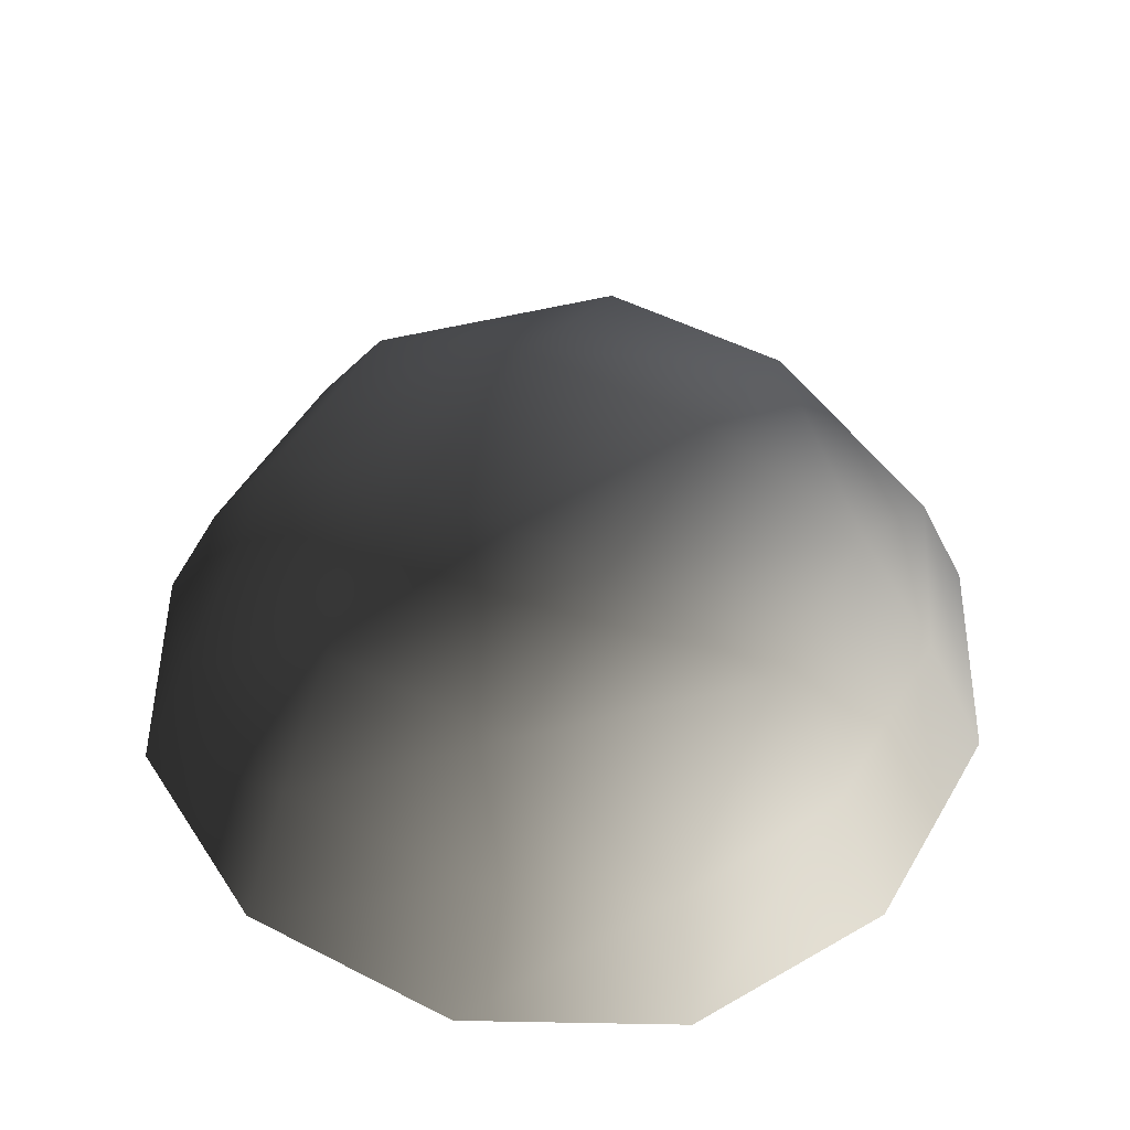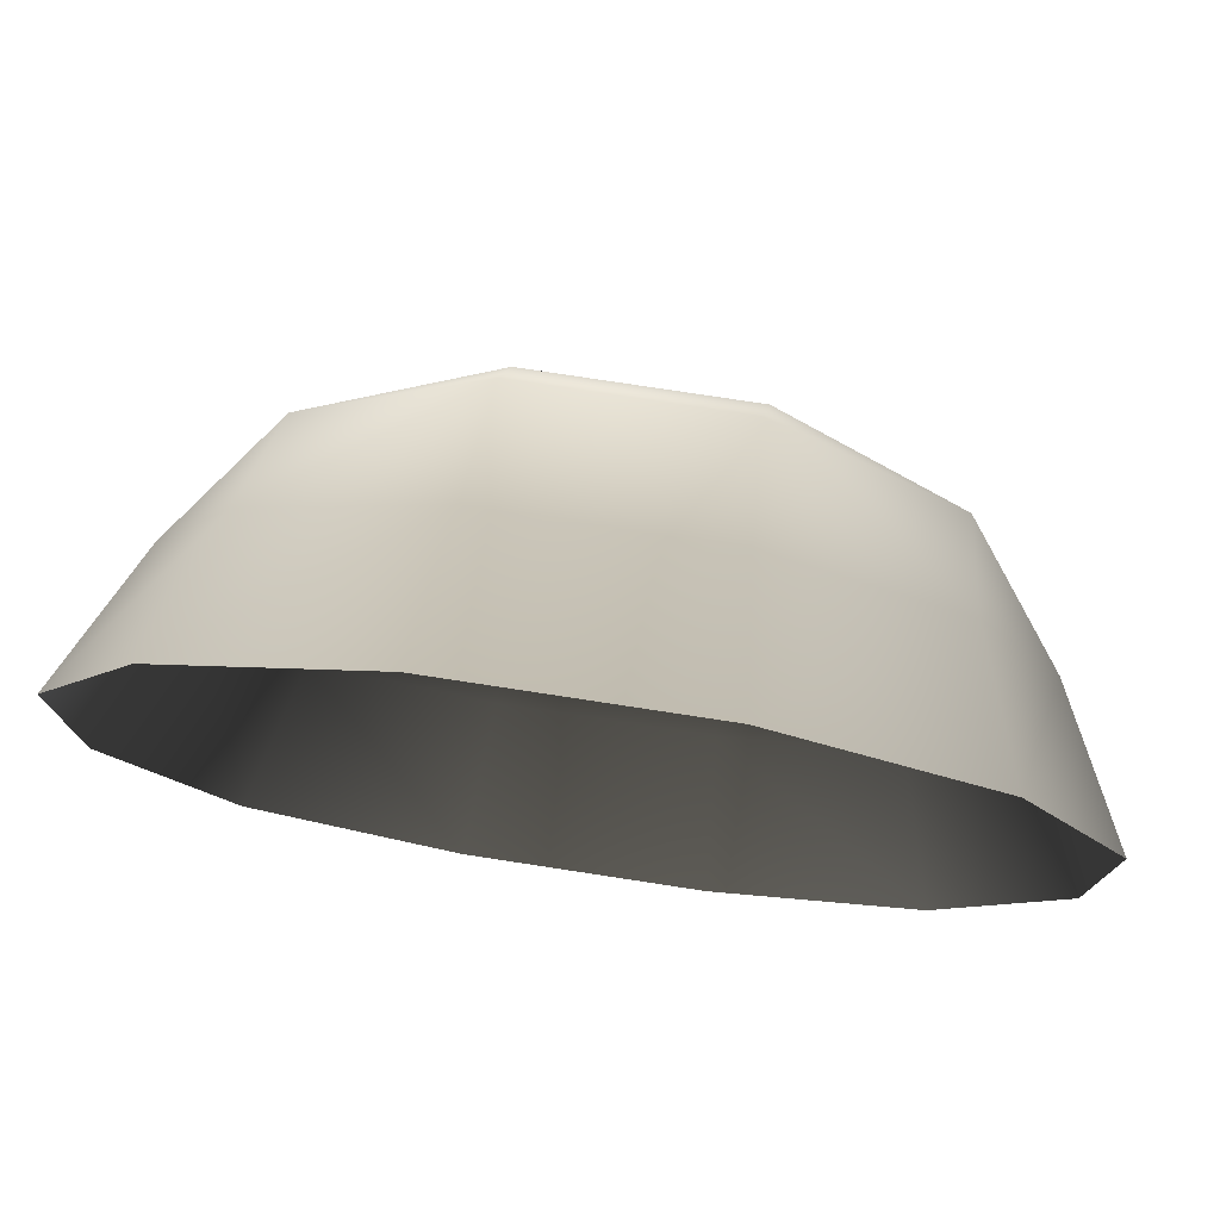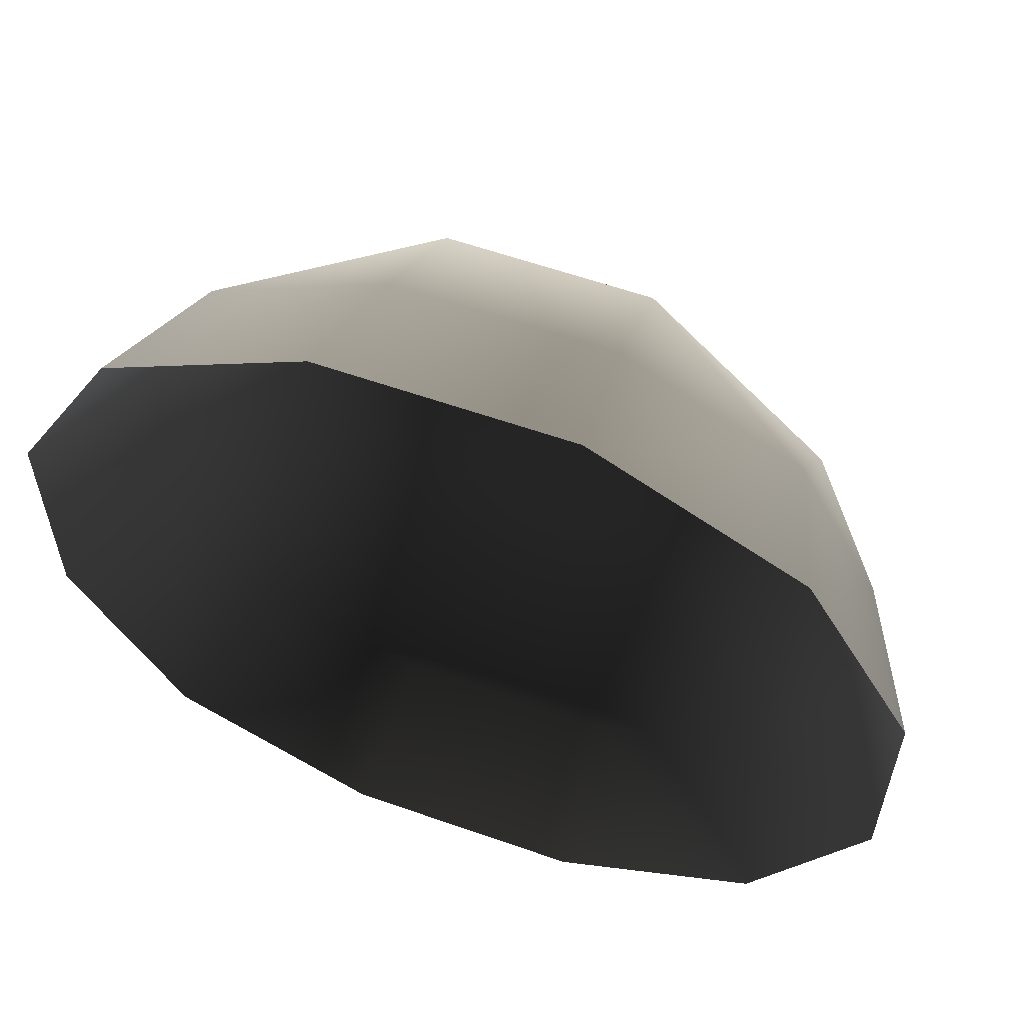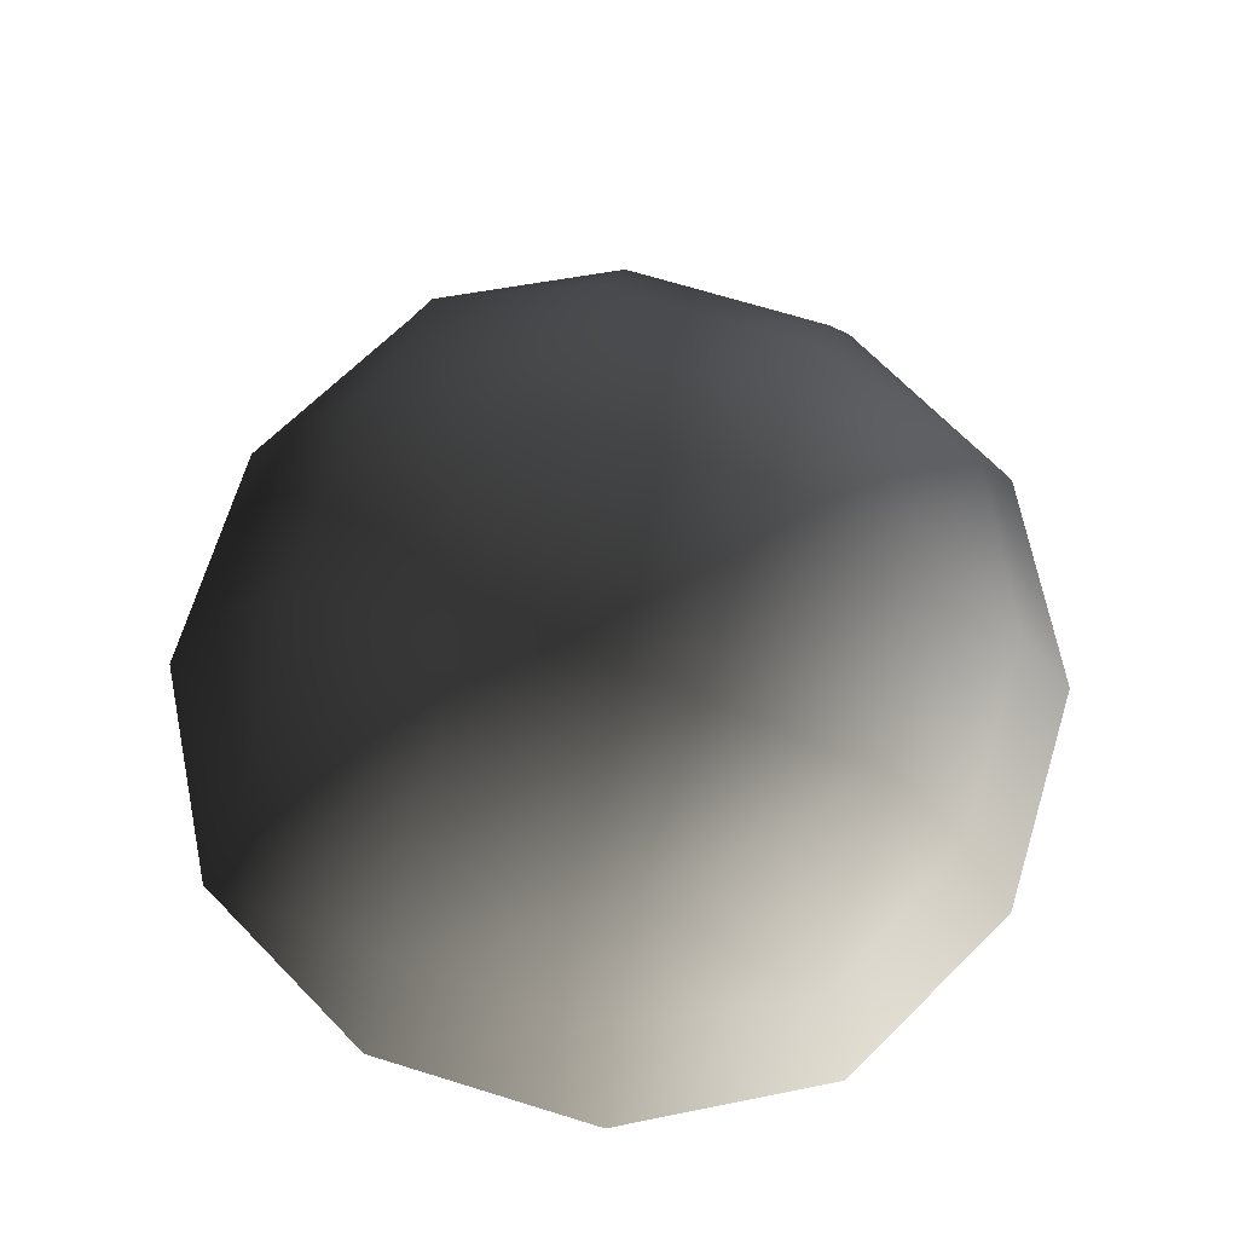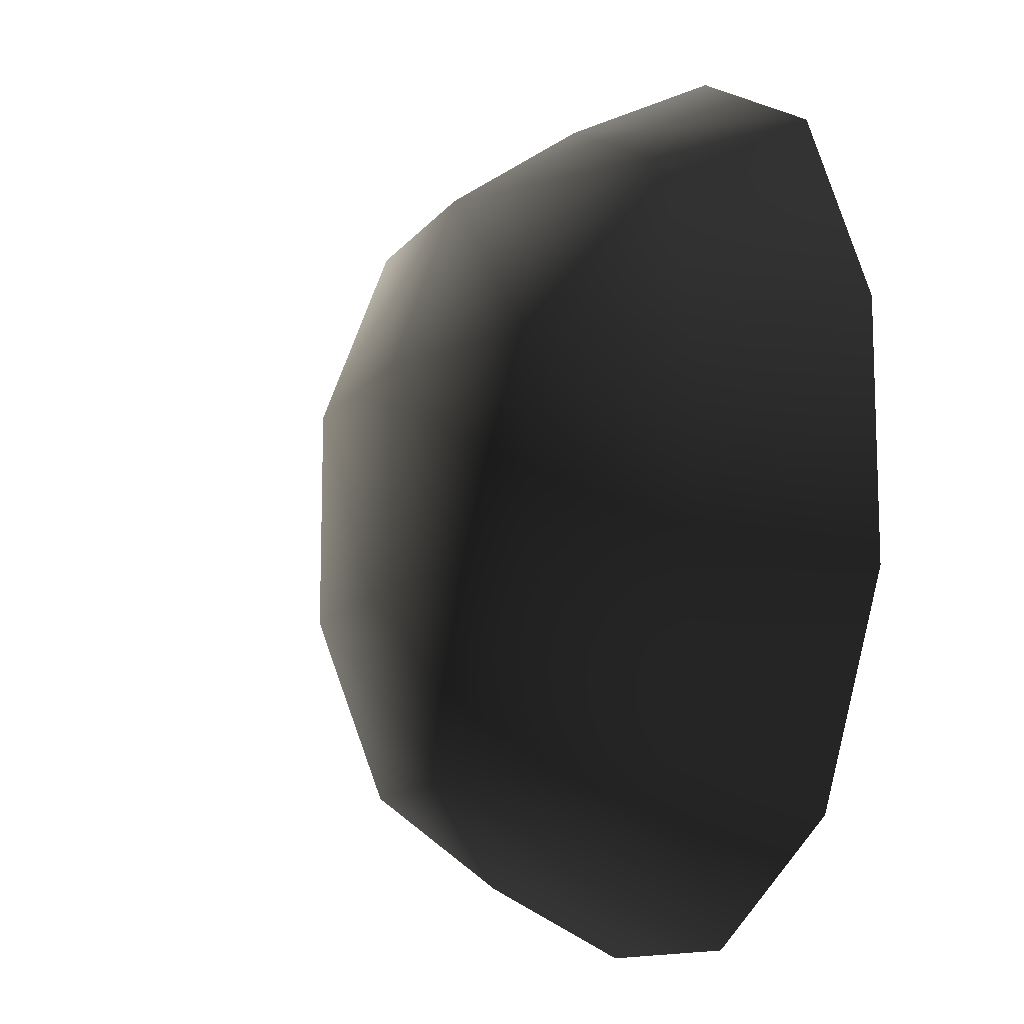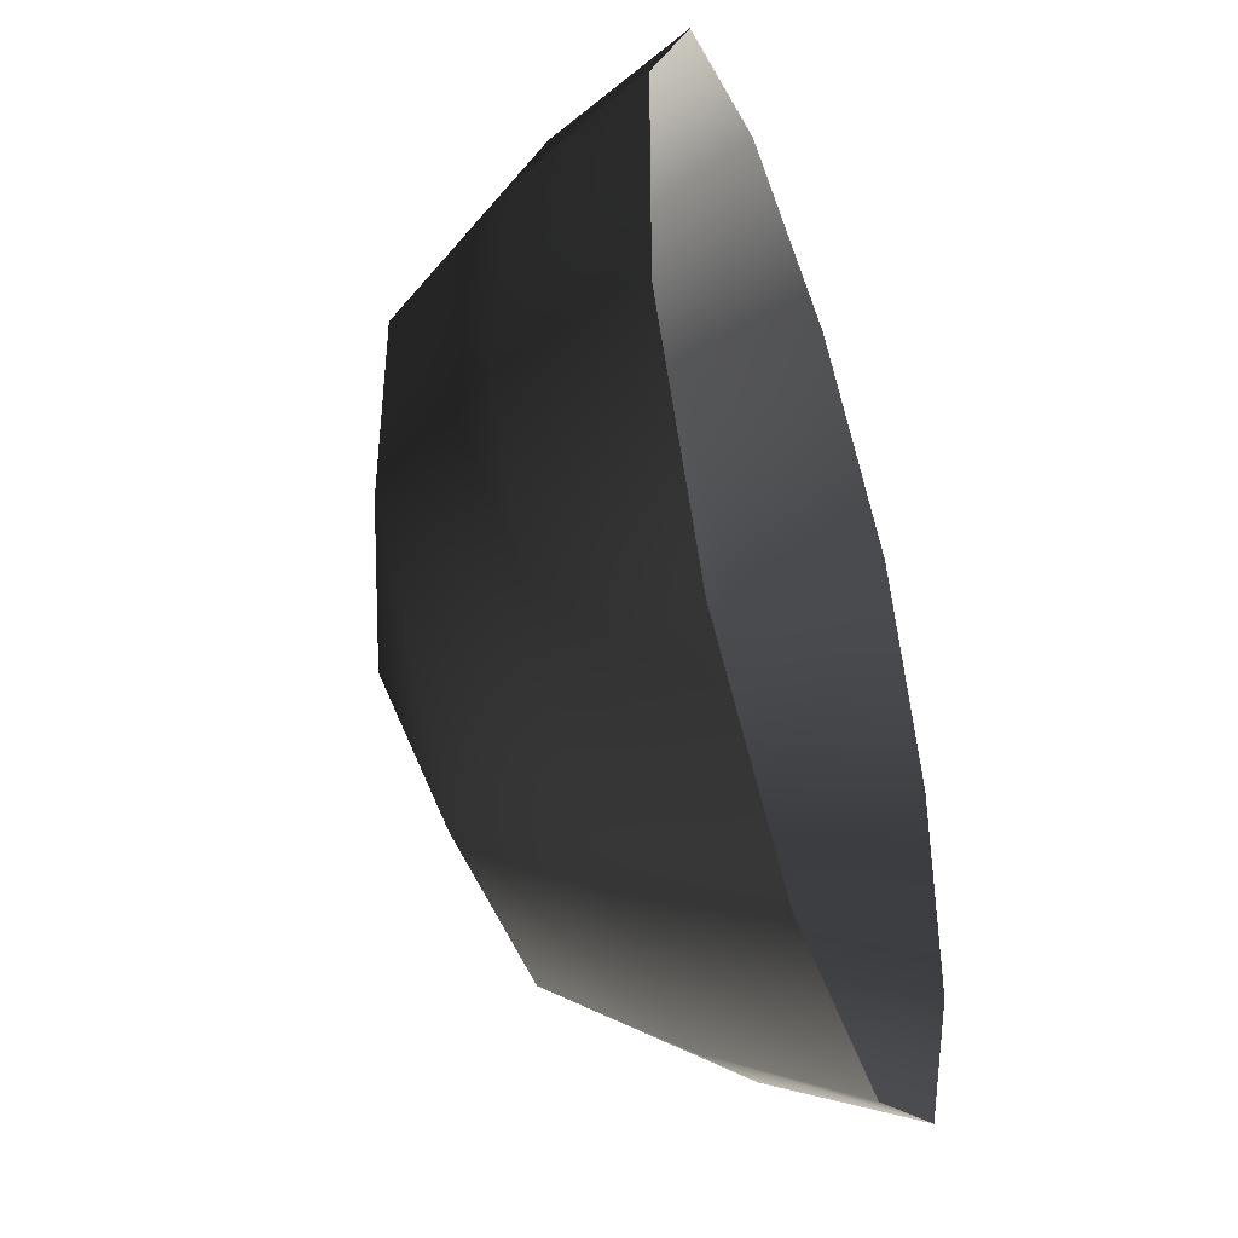
<metadata>
{"format":"obj","ext":"obj","renderer":"f3d","projection":"perspective","resolution":1024,"background":"white","views":[{"elev":50.0,"azim":119.4,"up":"+Z"},{"elev":77.0,"azim":-171.3,"up":"+Y"},{"elev":59.3,"azim":-160.1,"up":"+Y"},{"elev":69.6,"azim":107.1,"up":"+Z"},{"elev":-12.2,"azim":67.9,"up":"+Y"},{"elev":-43.6,"azim":107.9,"up":"+Y"}]}
</metadata>
<code>
v -5.014 1.795 2.028
v -5.025 5.025 -0.3002
v -1.795 5.014 2.028
v -1.9 6.545 -0.1941
v 1.9 6.545 -0.1941
v 1.795 5.014 2.028
v 1.902 1.902 3.178
v -1.902 1.902 3.178
v 1.902 -1.902 3.178
v -1.902 -1.902 3.178
v 1.795 -5.014 2.028
v -1.795 -5.014 2.028
v 5.014 -1.795 2.028
v 5.025 -5.025 -0.3002
v 5.014 1.795 2.028
v 5.025 5.025 -0.3002
v -5.014 -1.795 2.028
v -6.545 1.9 -0.1941
v -6.545 -1.9 -0.1941
v -7.74 2.142 -2.693
v -7.74 -2.142 -2.693
v -5.025 -5.025 -0.3002
v -5.771 -5.771 -2.722
v 6.545 -1.9 -0.1941
v 6.545 1.9 -0.1941
v 7.74 -2.142 -2.693
v 7.74 2.142 -2.693
v 5.771 5.771 -2.722
v -1.9 -6.545 -0.1941
v 1.9 -6.545 -0.1941
v -2.142 -7.74 -2.693
v 2.142 -7.74 -2.693
v 5.771 -5.771 -2.722
v 2.142 7.74 -2.693
v -2.142 7.74 -2.693
v -5.771 5.771 -2.722
g Rock_single_t1(Clone)_34361_350
f 1 3 2
f 4 2 3
f 3 5 4
f 3 6 5
f 7 6 3
f 7 3 8
f 8 3 1
f 9 7 8
f 9 8 10
f 10 8 1
f 11 9 10
f 11 10 12
f 13 7 9
f 9 11 13
f 13 11 14
f 13 15 7
f 7 15 6
f 6 15 16
f 5 6 16
f 10 17 12
f 10 1 17
f 17 1 18
f 17 18 19
f 19 18 20
f 19 20 21
f 22 12 17
f 22 19 21
f 19 22 17
f 22 21 23
f 15 13 24
f 24 13 14
f 15 24 25
f 25 16 15
f 25 24 26
f 25 26 27
f 16 25 27
f 16 27 28
f 29 22 23
f 29 12 22
f 11 12 29
f 11 29 30
f 30 29 31
f 29 23 31
f 30 31 32
f 30 14 11
f 14 30 32
f 14 32 33
f 24 33 26
f 24 14 33
f 5 28 34
f 4 5 34
f 4 34 35
f 2 4 35
f 2 35 36
f 5 16 28
f 18 2 36
f 18 36 20
f 18 1 2

</code>
